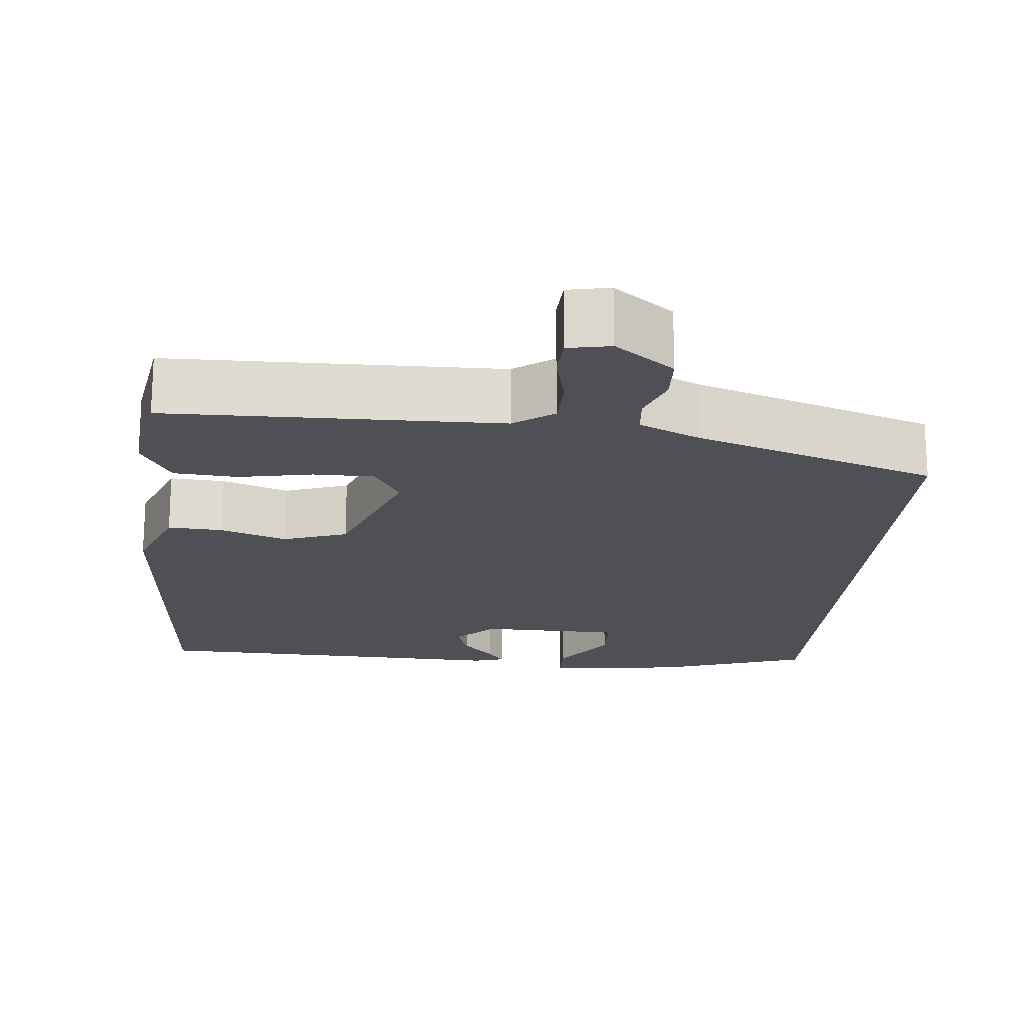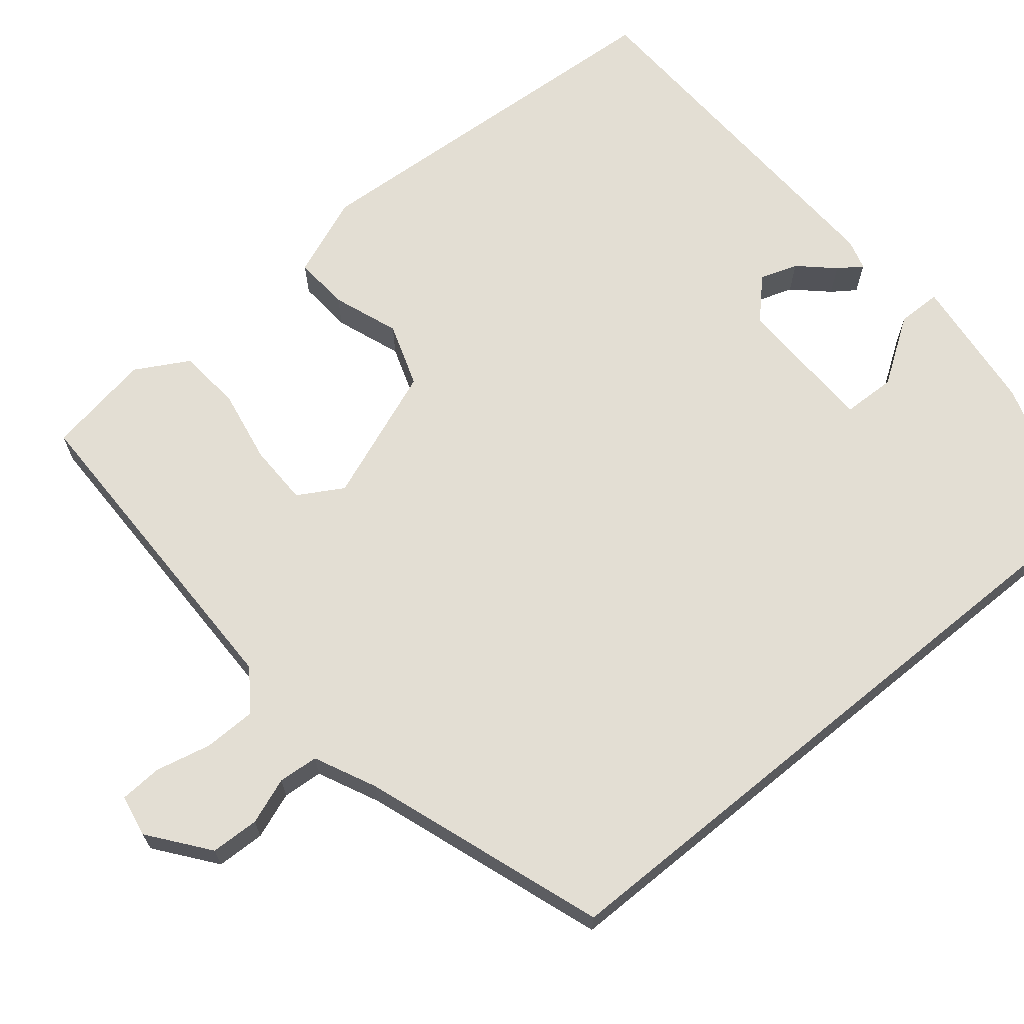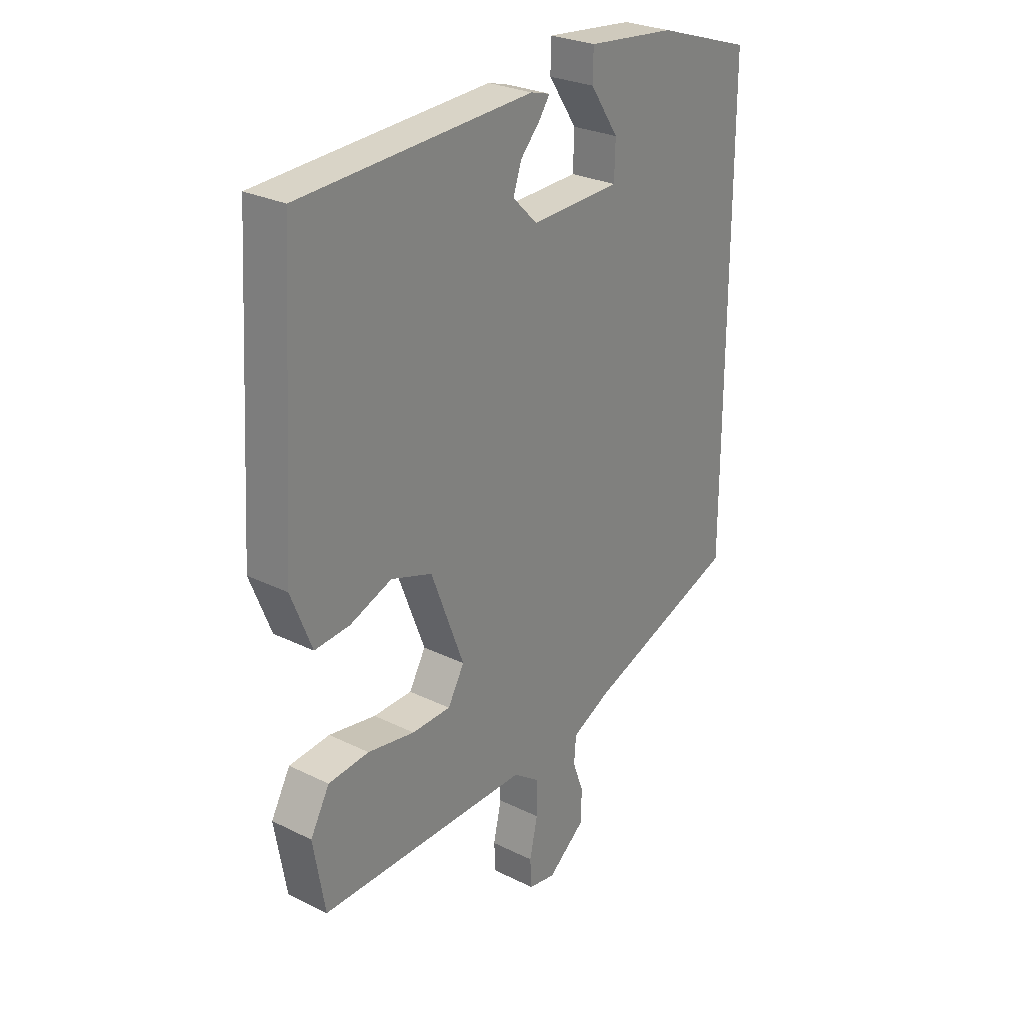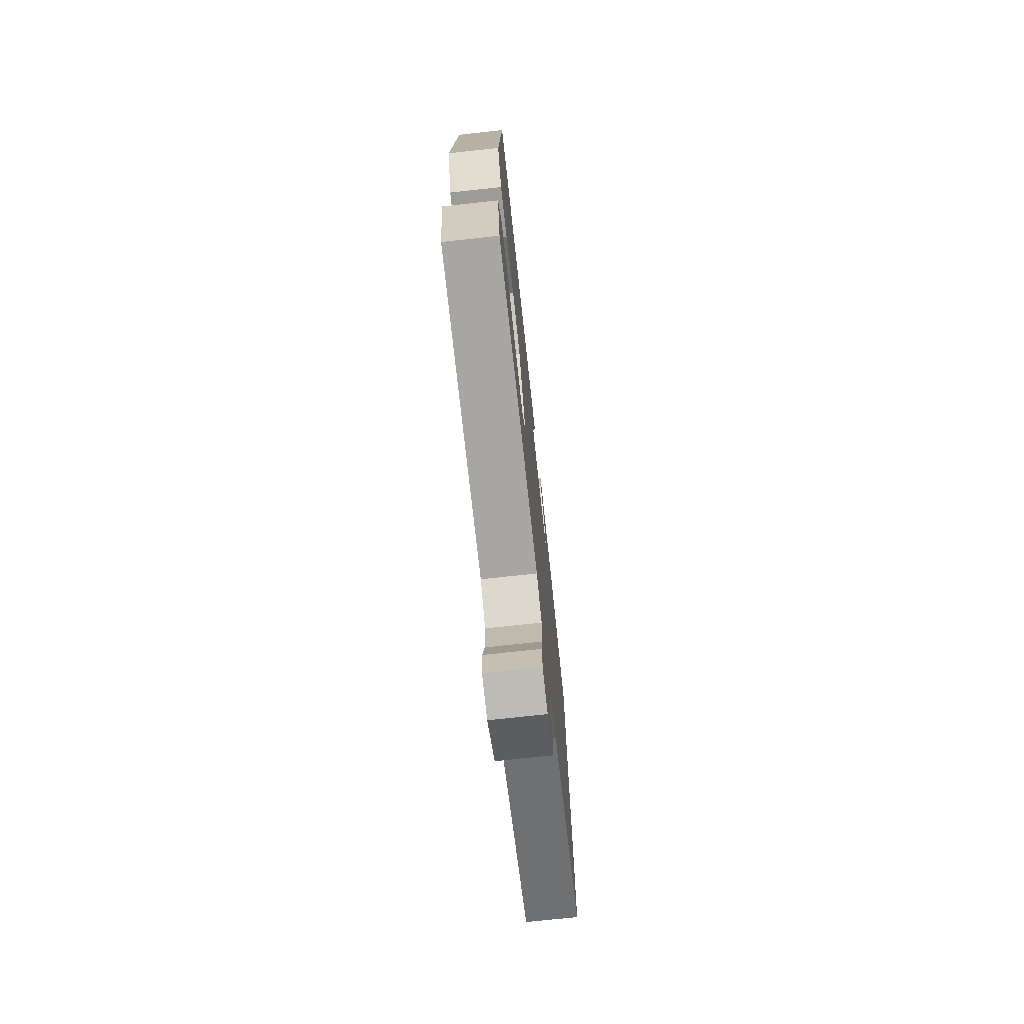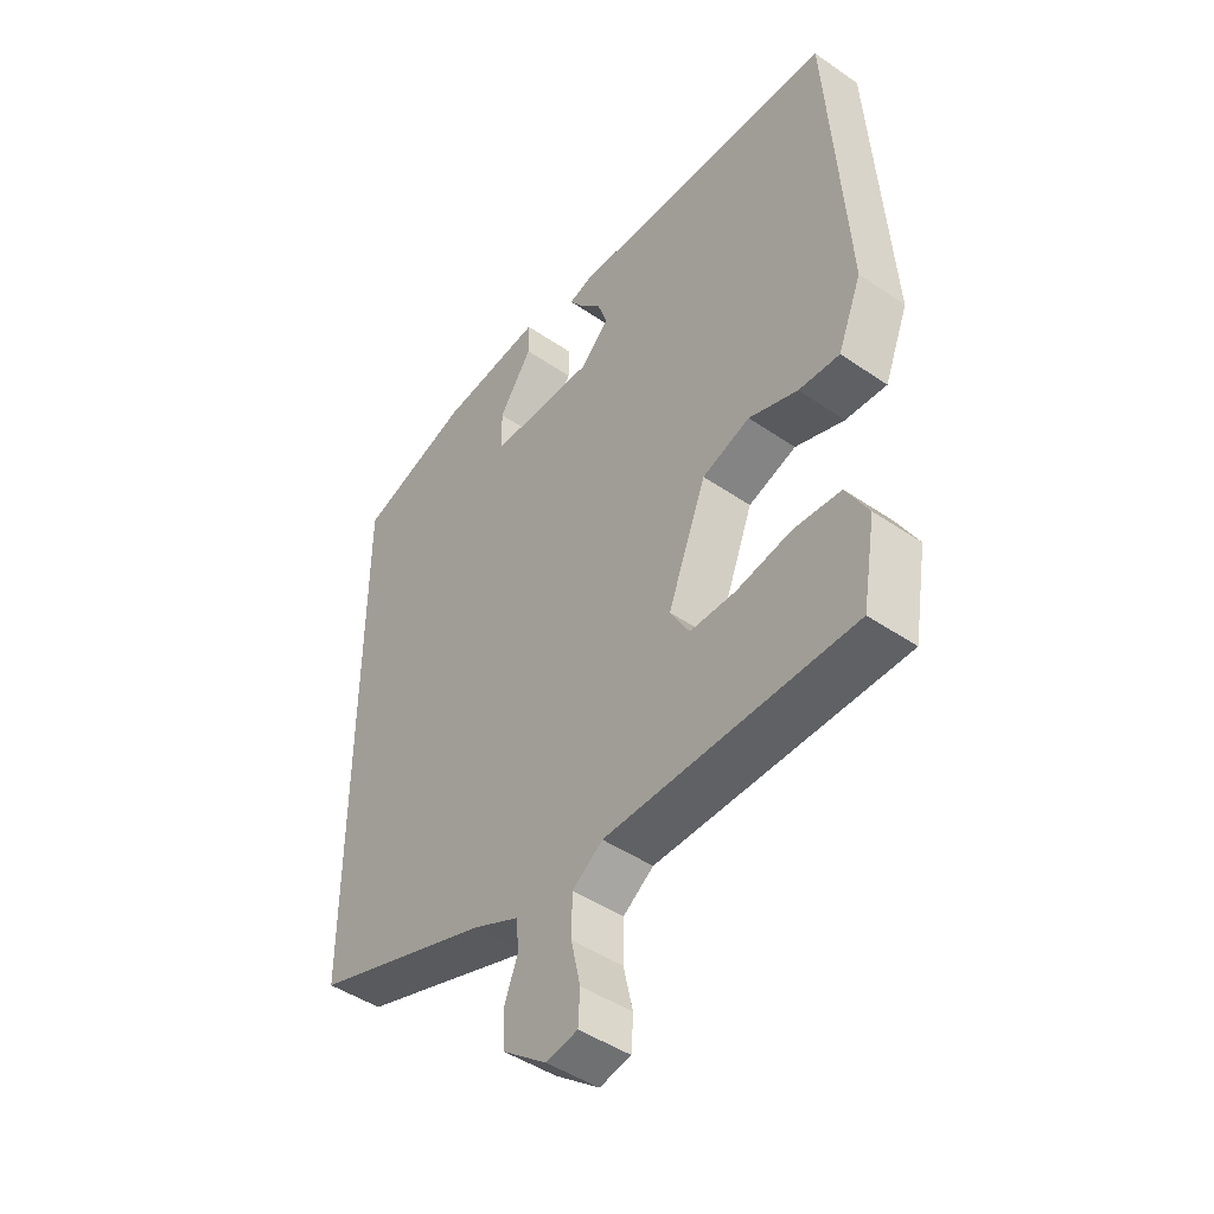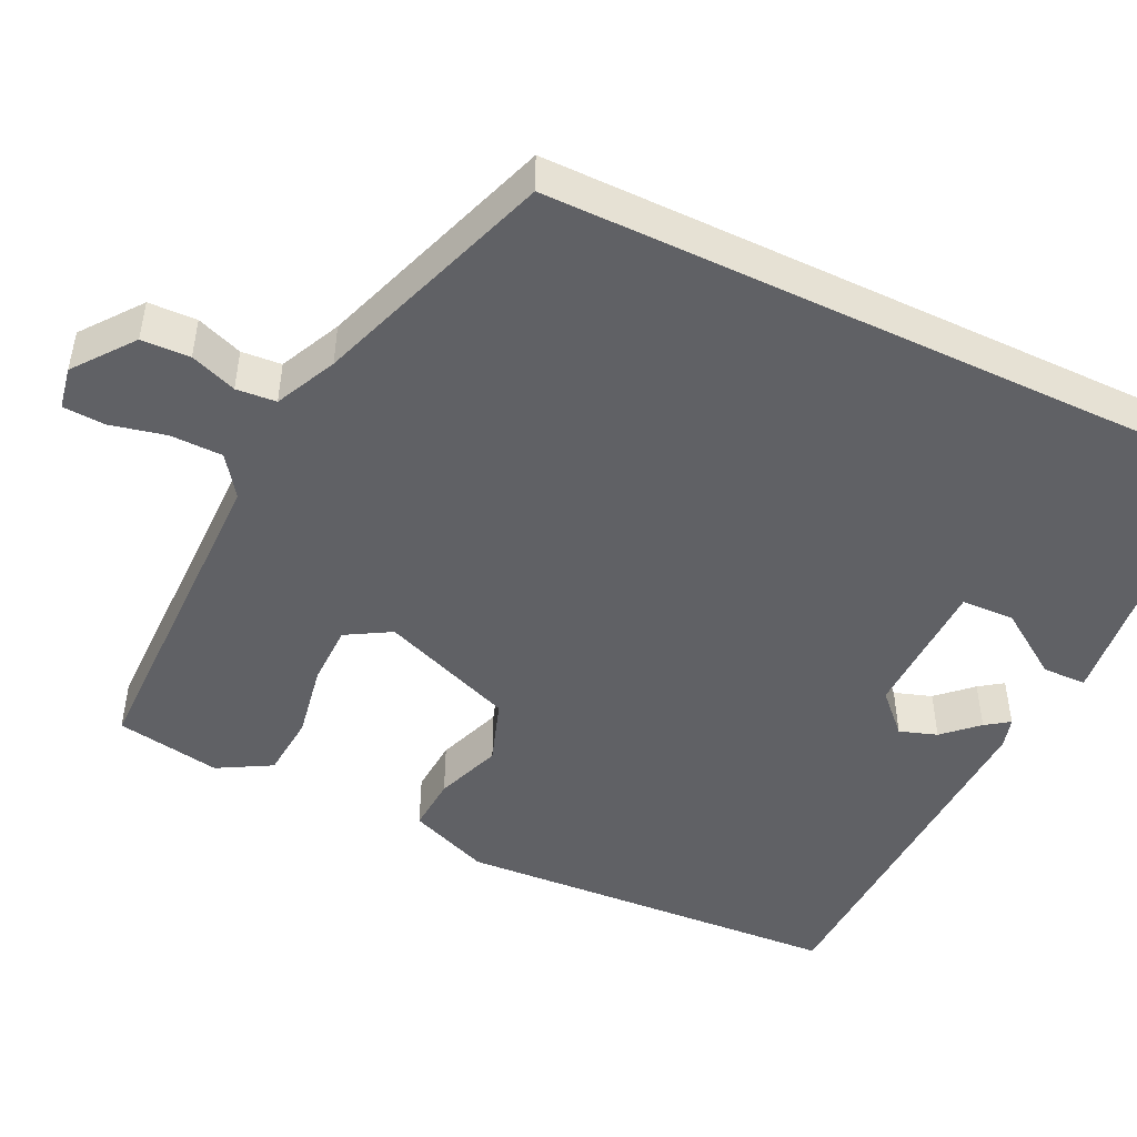
<metadata>
{"format":"obj","ext":"obj","renderer":"f3d","projection":"perspective","resolution":1024,"background":"white","views":[{"elev":-19.4,"azim":175.2,"up":"+Y"},{"elev":67.3,"azim":-129.3,"up":"+Y"},{"elev":27.2,"azim":127.3,"up":"+Z"},{"elev":-73.9,"azim":96.2,"up":"+Z"},{"elev":-46.2,"azim":51.9,"up":"+Z"},{"elev":-48.0,"azim":-115.5,"up":"+Y"}]}
</metadata>
<code>
v -0.5 0.07 -0.375
v -0.5 0.07 0.474
v -0.308 0.07 0.537
v -0.131 0.07 0.556
v -0.13 0.07 0.5
v -0.187 0.07 0.416
v -0.185 0.07 0.348
v -0.005 0.07 0.343
v 0.044 0.07 0.391
v 0.028 0.07 0.439
v -0.012 0.07 0.482
v -0.033 0.07 0.512
v 0.006 0.07 0.523
v 0.472 0.07 0.503
v 0.503 0.07 0.008
v 0.462 0.07 -0.095
v 0.392 0.07 -0.09
v 0.308 0.07 -0.059
v 0.226 0.07 -0.087
v 0.16 0.07 -0.258
v 0.193 0.07 -0.315
v 0.271 0.07 -0.316
v 0.365 0.07 -0.299
v 0.446 0.07 -0.306
v 0.484 0.07 -0.374
v 0.461 0.07 -0.508
v 0.038 0.07 -0.51
v -0.014 0.07 -0.547
v -0.015 0.07 -0.614
v 0.001 0.07 -0.685
v -0.002 0.07 -0.739
v -0.056 0.07 -0.749
v -0.131 0.07 -0.691
v -0.133 0.07 -0.629
v -0.111 0.07 -0.57
v -0.115 0.07 -0.519
v -0.193 0.07 -0.482
v -0.5 0 -0.375
v -0.5 0 0.474
v -0.308 0 0.537
v -0.131 0 0.556
v -0.13 0 0.5
v -0.187 0 0.416
v -0.185 0 0.348
v -0.005 0 0.343
v 0.044 0 0.391
v 0.028 0 0.439
v -0.012 0 0.482
v -0.033 0 0.512
v 0.006 0 0.523
v 0.472 0 0.503
v 0.503 0 0.008
v 0.462 0 -0.095
v 0.392 0 -0.09
v 0.308 0 -0.059
v 0.226 0 -0.087
v 0.16 0 -0.258
v 0.193 0 -0.315
v 0.271 0 -0.316
v 0.365 0 -0.299
v 0.446 0 -0.306
v 0.484 0 -0.374
v 0.461 0 -0.508
v 0.038 0 -0.51
v -0.014 0 -0.547
v -0.015 0 -0.614
v 0.001 0 -0.685
v -0.002 0 -0.739
v -0.056 0 -0.749
v -0.131 0 -0.691
v -0.133 0 -0.629
v -0.111 0 -0.57
v -0.115 0 -0.519
v -0.193 0 -0.482
f 33 34 35
f 32 33 35
f 31 32 35
f 30 31 35
f 29 30 35
f 28 29 35 36
f 27 28 36 37
f 26 27 37
f 25 26 37
f 24 25 37
f 23 24 37
f 22 23 37
f 16 17 18
f 15 16 18
f 14 15 18
f 13 14 18
f 13 18 19
f 10 11 12 13
f 9 10 13 19
f 8 9 19 20
f 4 5 6
f 3 4 6
f 2 3 6
f 2 6 7
f 1 2 7
f 21 22 37 1
f 1 7 8 20
f 1 20 21
f 72 71 70
f 72 70 69
f 72 69 68
f 72 68 67
f 72 67 66
f 73 72 66 65
f 74 73 65 64
f 74 64 63
f 74 63 62
f 74 62 61
f 74 61 60
f 74 60 59
f 55 54 53
f 55 53 52
f 55 52 51
f 55 51 50
f 56 55 50
f 50 49 48 47
f 56 50 47 46
f 57 56 46 45
f 43 42 41
f 43 41 40
f 43 40 39
f 44 43 39
f 44 39 38
f 38 74 59 58
f 57 45 44 38
f 58 57 38
f 1 38 39 2
f 2 39 40 3
f 3 40 41 4
f 4 41 42 5
f 5 42 43 6
f 6 43 44 7
f 7 44 45 8
f 8 45 46 9
f 9 46 47 10
f 10 47 48 11
f 11 48 49 12
f 12 49 50 13
f 13 50 51 14
f 14 51 52 15
f 15 52 53 16
f 16 53 54 17
f 17 54 55 18
f 18 55 56 19
f 19 56 57 20
f 20 57 58 21
f 21 58 59 22
f 22 59 60 23
f 23 60 61 24
f 24 61 62 25
f 25 62 63 26
f 26 63 64 27
f 27 64 65 28
f 28 65 66 29
f 29 66 67 30
f 30 67 68 31
f 31 68 69 32
f 32 69 70 33
f 33 70 71 34
f 34 71 72 35
f 35 72 73 36
f 36 73 74 37
f 37 74 38 1

</code>
